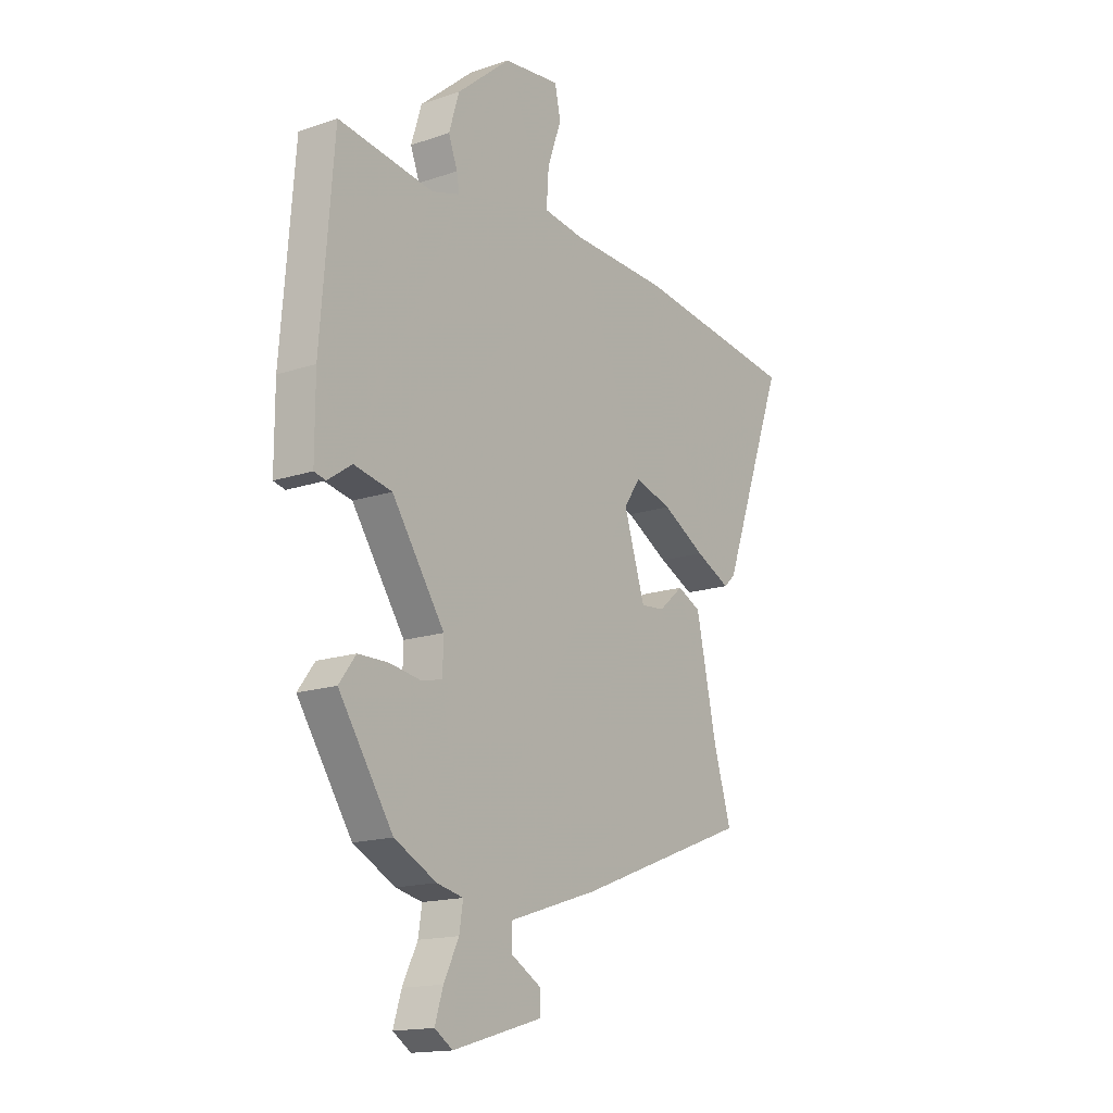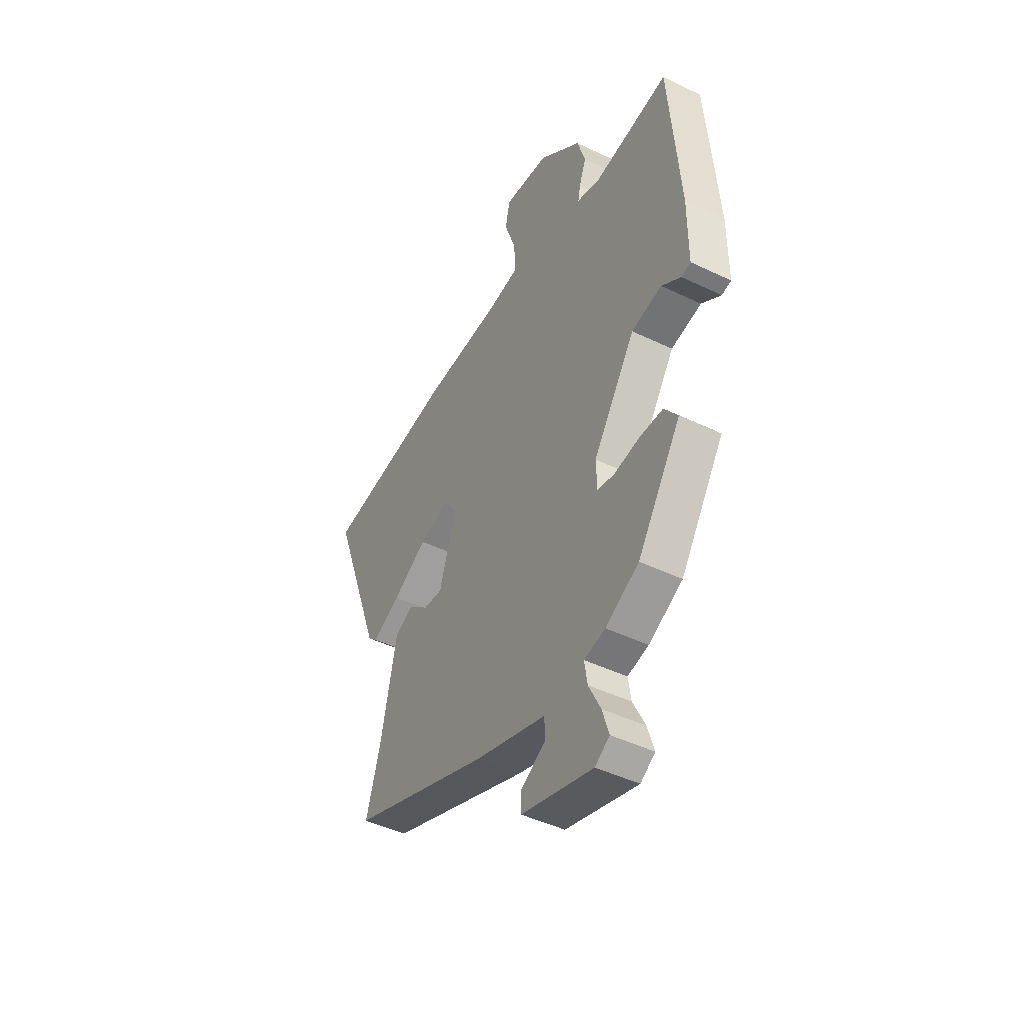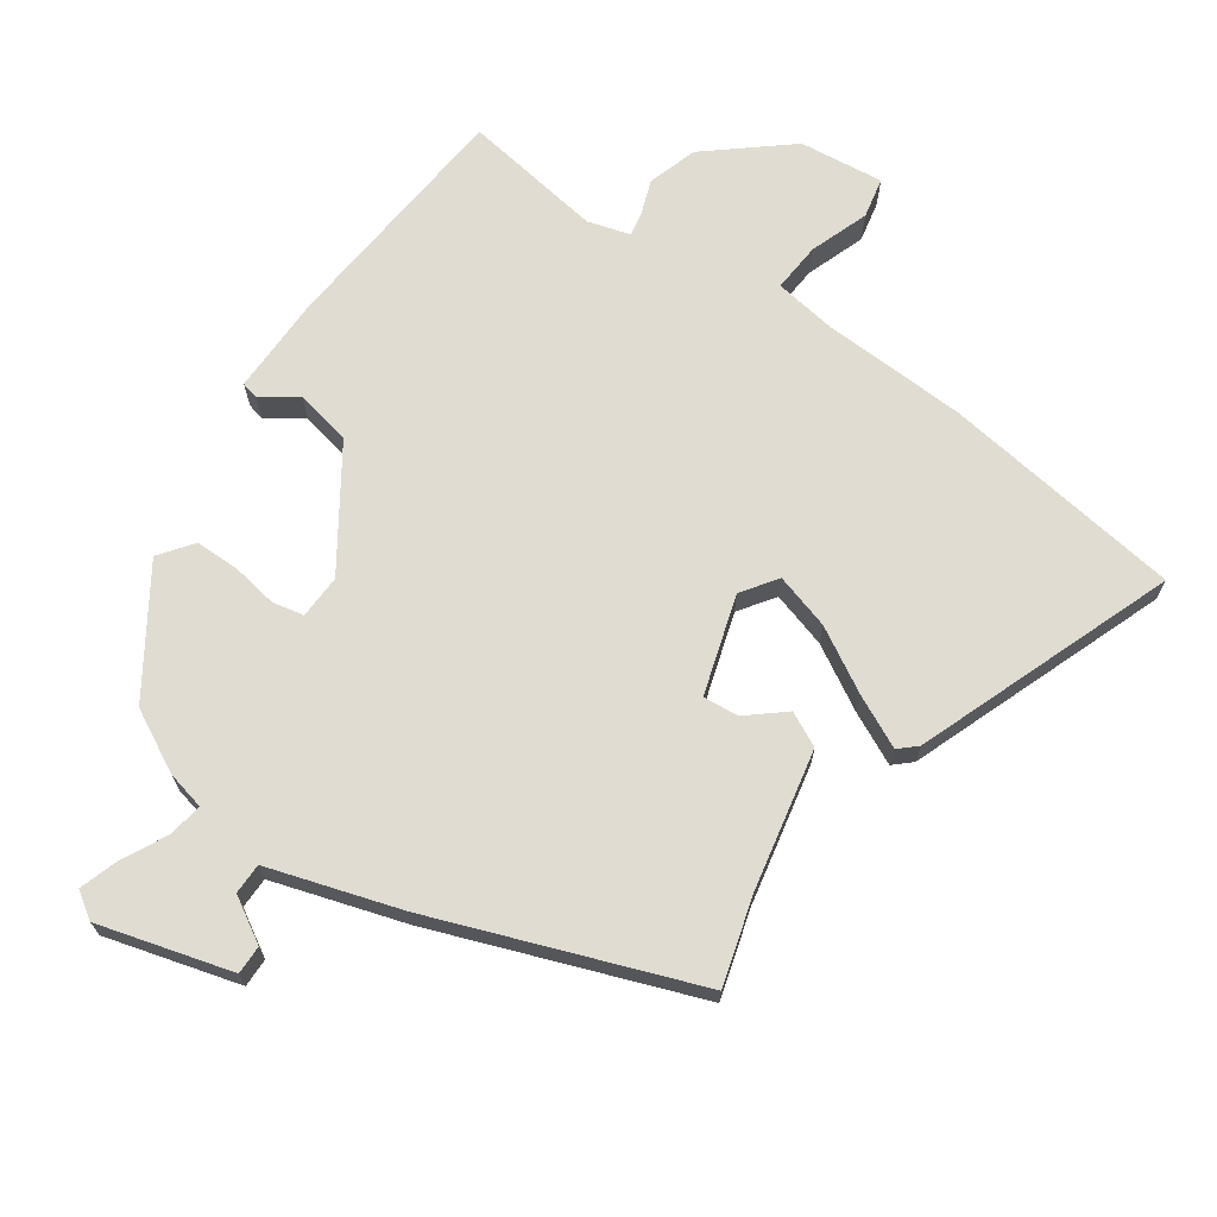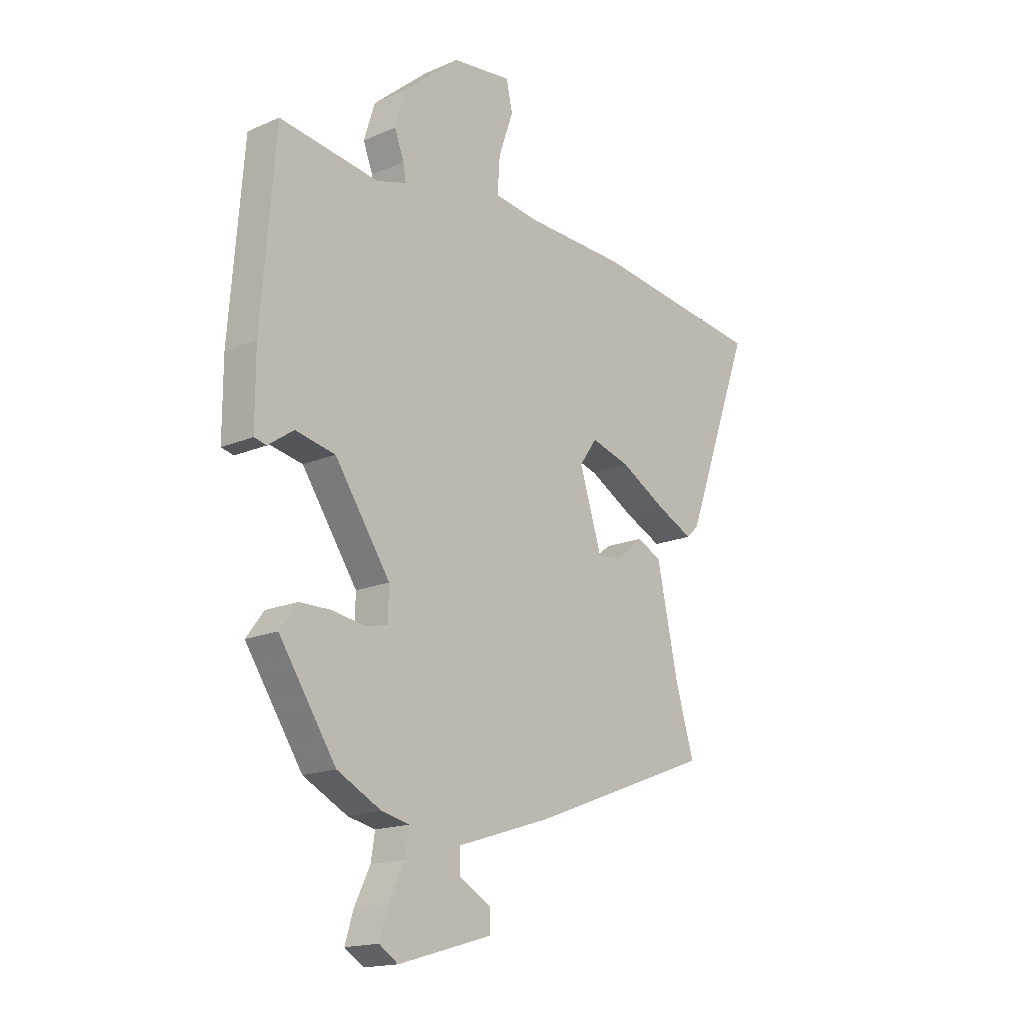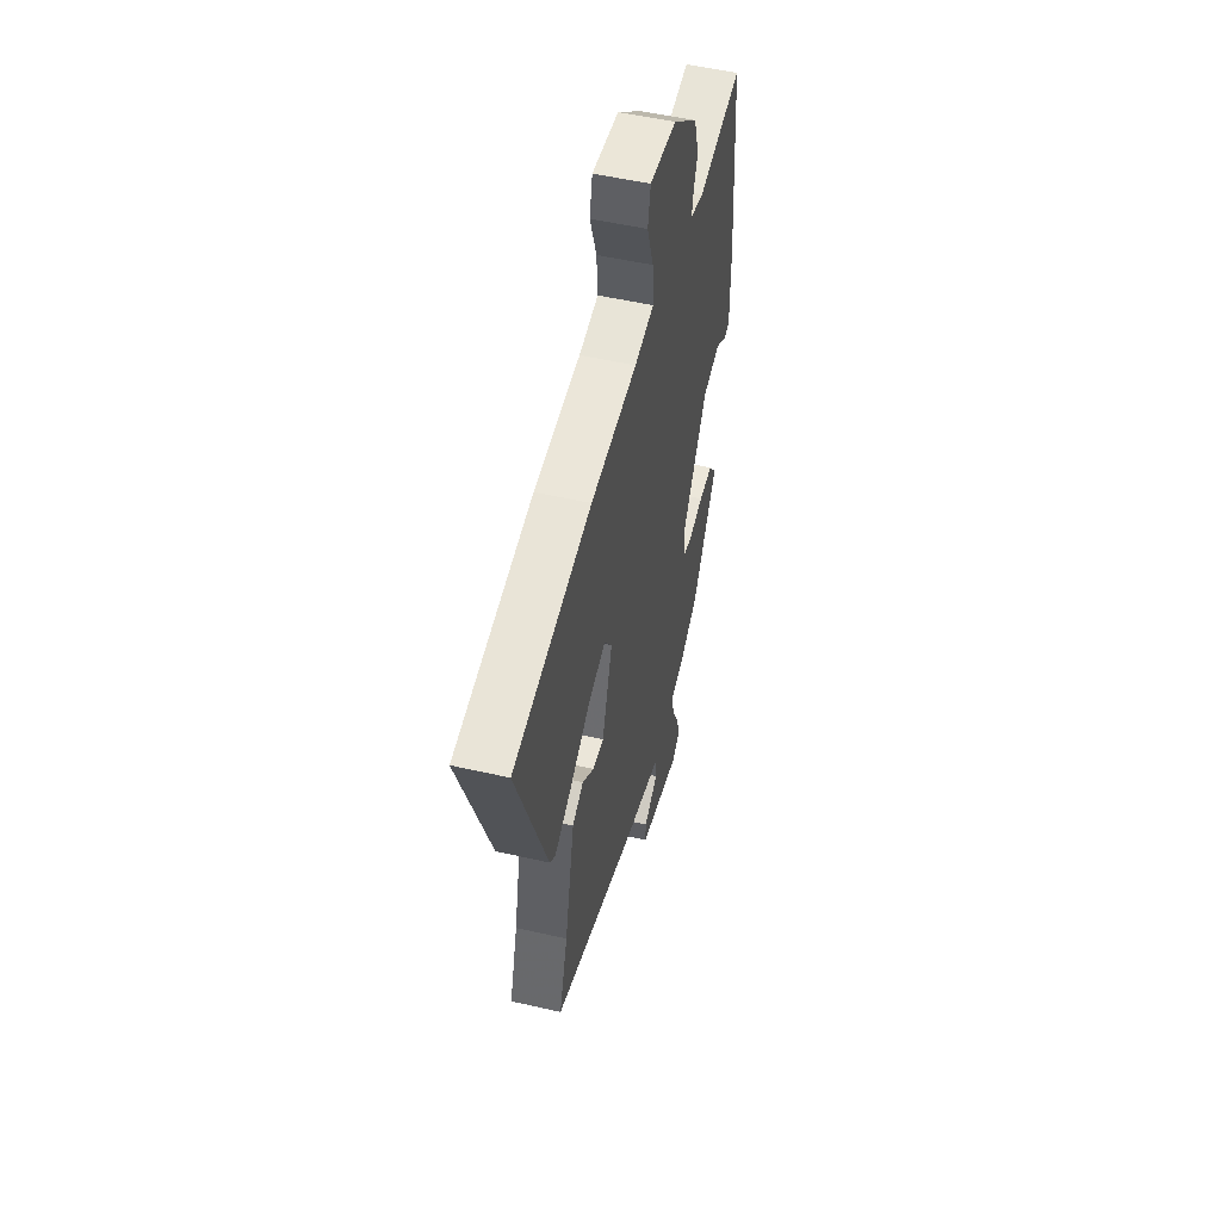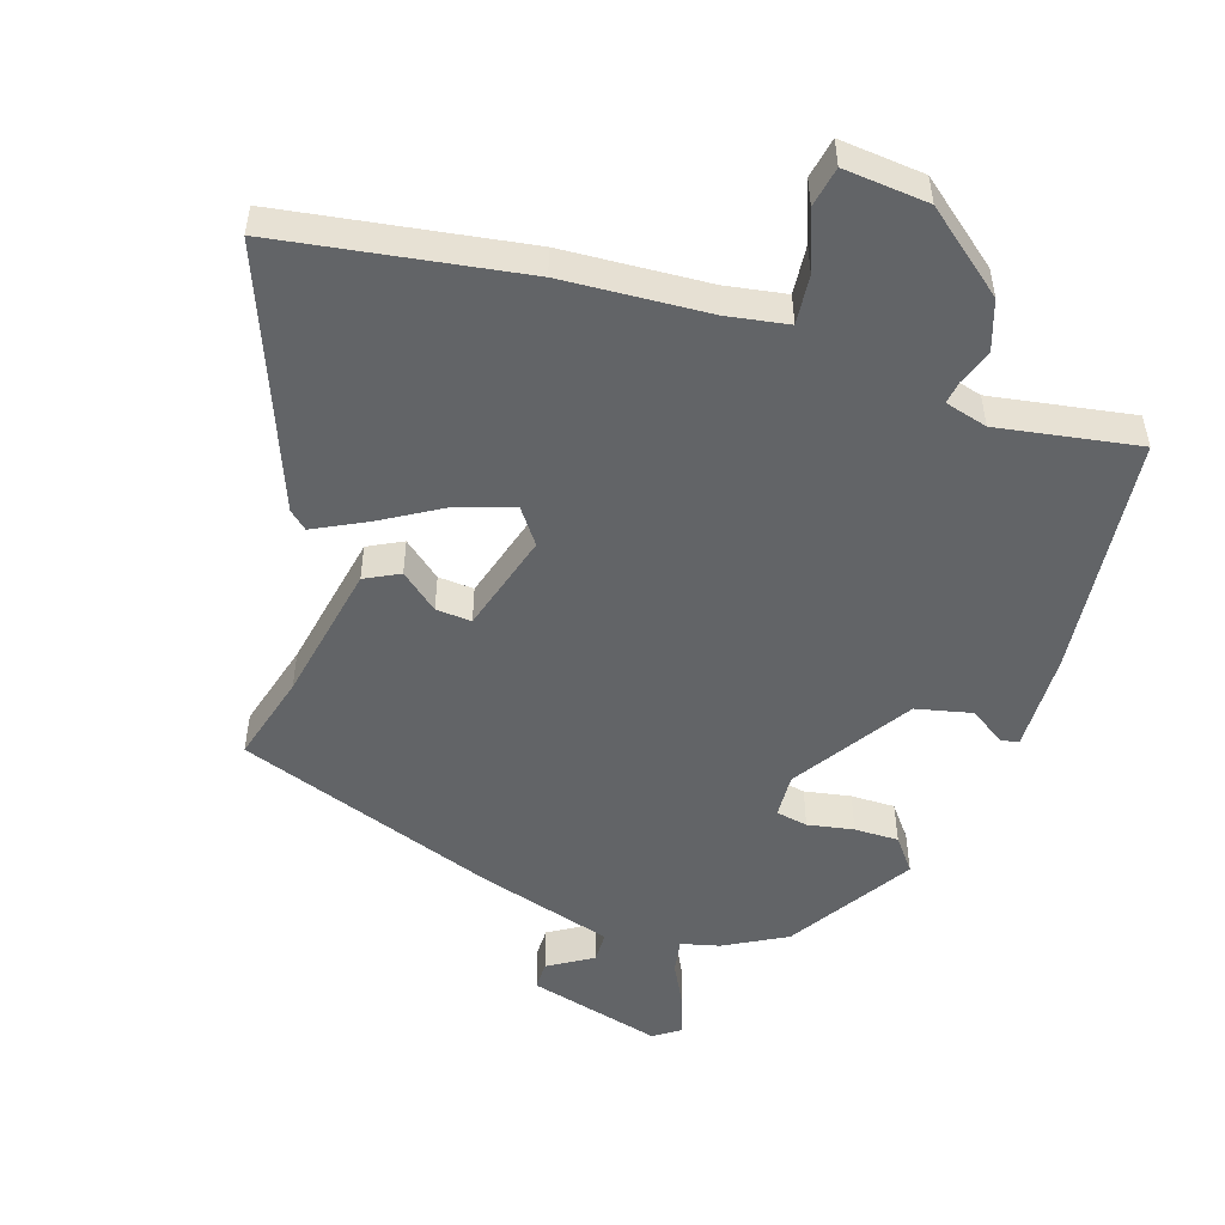
<metadata>
{"format":"obj","ext":"obj","renderer":"f3d","projection":"perspective","resolution":1024,"background":"white","views":[{"elev":-16.0,"azim":125.1,"up":"+Z"},{"elev":-45.4,"azim":61.0,"up":"+Z"},{"elev":69.0,"azim":-144.7,"up":"+Y"},{"elev":-16.8,"azim":131.3,"up":"+Z"},{"elev":52.1,"azim":-76.1,"up":"+Z"},{"elev":-51.1,"azim":-16.7,"up":"+Y"}]}
</metadata>
<code>
v -0.509 0.07 -0.335
v -0.47 0.07 -0.204
v -0.425 0.07 0.005
v -0.373 0.07 0.03
v -0.318 0.07 -0.017
v -0.265 0.07 -0.022
v -0.218 0.07 0.126
v -0.255 0.07 0.179
v -0.338 0.07 0.155
v -0.434 0.07 0.101
v -0.512 0.07 0.064
v -0.538 0.07 0.088
v -0.68 0.07 0.476
v -0.315 0.07 0.524
v -0.097 0.07 0.532
v -0.006 0.07 0.545
v -0.011 0.07 0.619
v -0.042 0.07 0.708
v -0.029 0.07 0.768
v 0.097 0.07 0.753
v 0.216 0.07 0.652
v 0.239 0.07 0.577
v 0.219 0.07 0.524
v 0.213 0.07 0.49
v 0.276 0.07 0.471
v 0.487 0.07 0.501
v 0.516 0.07 0.136
v 0.516 0.07 -0.012
v 0.49 0.07 -0.018
v 0.437 0.07 0.019
v 0.353 0.07 0.002
v 0.236 0.07 -0.17
v 0.238 0.07 -0.236
v 0.285 0.07 -0.246
v 0.354 0.07 -0.235
v 0.42 0.07 -0.236
v 0.457 0.07 -0.286
v 0.337 0.07 -0.466
v 0.244 0.07 -0.514
v 0.186 0.07 -0.527
v 0.194 0.07 -0.579
v 0.227 0.07 -0.646
v 0.245 0.07 -0.704
v 0.205 0.07 -0.73
v 0.007 0.07 -0.673
v 0.008 0.07 -0.63
v 0.075 0.07 -0.591
v 0.075 0.07 -0.545
v -0.122 0.07 -0.482
v -0.509 0 -0.335
v -0.47 0 -0.204
v -0.425 0 0.005
v -0.373 0 0.03
v -0.318 0 -0.017
v -0.265 0 -0.022
v -0.218 0 0.126
v -0.255 0 0.179
v -0.338 0 0.155
v -0.434 0 0.101
v -0.512 0 0.064
v -0.538 0 0.088
v -0.68 0 0.476
v -0.315 0 0.524
v -0.097 0 0.532
v -0.006 0 0.545
v -0.011 0 0.619
v -0.042 0 0.708
v -0.029 0 0.768
v 0.097 0 0.753
v 0.216 0 0.652
v 0.239 0 0.577
v 0.219 0 0.524
v 0.213 0 0.49
v 0.276 0 0.471
v 0.487 0 0.501
v 0.516 0 0.136
v 0.516 0 -0.012
v 0.49 0 -0.018
v 0.437 0 0.019
v 0.353 0 0.002
v 0.236 0 -0.17
v 0.238 0 -0.236
v 0.285 0 -0.246
v 0.354 0 -0.235
v 0.42 0 -0.236
v 0.457 0 -0.286
v 0.337 0 -0.466
v 0.244 0 -0.514
v 0.186 0 -0.527
v 0.194 0 -0.579
v 0.227 0 -0.646
v 0.245 0 -0.704
v 0.205 0 -0.73
v 0.007 0 -0.673
v 0.008 0 -0.63
v 0.075 0 -0.591
v 0.075 0 -0.545
v -0.122 0 -0.482
f 48 49 1 2
f 44 45 46 47
f 44 47 48
f 41 42 43 44
f 40 41 44 48
f 34 35 36 37
f 33 34 37 38
f 27 28 29 30
f 25 26 27 30
f 24 25 30 31
f 20 21 22 23
f 20 23 24
f 17 18 19 20
f 16 17 20 24
f 15 16 24 31
f 9 10 11 12
f 9 12 13 14
f 2 3 4 5
f 2 5 6
f 48 2 6
f 40 48 6 7
f 33 38 39 40
f 32 33 40 7
f 31 32 7 8
f 15 31 8
f 8 9 14 15
f 51 50 98 97
f 96 95 94 93
f 97 96 93
f 93 92 91 90
f 97 93 90 89
f 86 85 84 83
f 87 86 83 82
f 79 78 77 76
f 79 76 75 74
f 80 79 74 73
f 72 71 70 69
f 73 72 69
f 69 68 67 66
f 73 69 66 65
f 80 73 65 64
f 61 60 59 58
f 63 62 61 58
f 54 53 52 51
f 55 54 51
f 55 51 97
f 56 55 97 89
f 89 88 87 82
f 56 89 82 81
f 57 56 81 80
f 57 80 64
f 64 63 58 57
f 1 50 51 2
f 2 51 52 3
f 3 52 53 4
f 4 53 54 5
f 5 54 55 6
f 6 55 56 7
f 7 56 57 8
f 8 57 58 9
f 9 58 59 10
f 10 59 60 11
f 11 60 61 12
f 12 61 62 13
f 13 62 63 14
f 14 63 64 15
f 15 64 65 16
f 16 65 66 17
f 17 66 67 18
f 18 67 68 19
f 19 68 69 20
f 20 69 70 21
f 21 70 71 22
f 22 71 72 23
f 23 72 73 24
f 24 73 74 25
f 25 74 75 26
f 26 75 76 27
f 27 76 77 28
f 28 77 78 29
f 29 78 79 30
f 30 79 80 31
f 31 80 81 32
f 32 81 82 33
f 33 82 83 34
f 34 83 84 35
f 35 84 85 36
f 36 85 86 37
f 37 86 87 38
f 38 87 88 39
f 39 88 89 40
f 40 89 90 41
f 41 90 91 42
f 42 91 92 43
f 43 92 93 44
f 44 93 94 45
f 45 94 95 46
f 46 95 96 47
f 47 96 97 48
f 48 97 98 49
f 49 98 50 1

</code>
